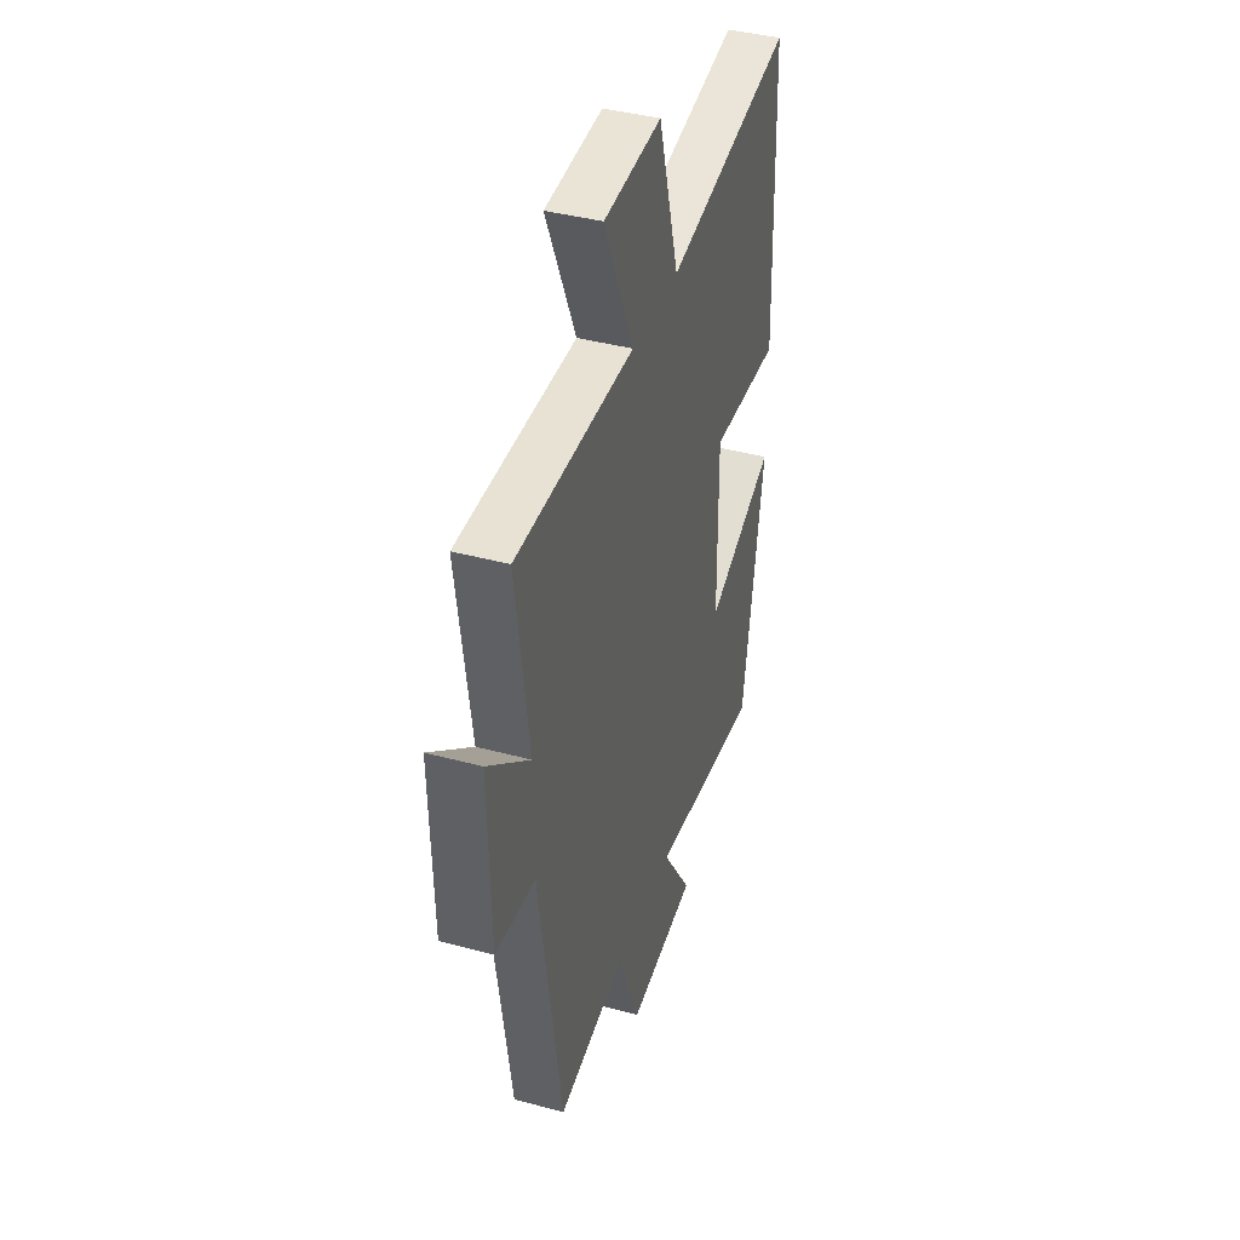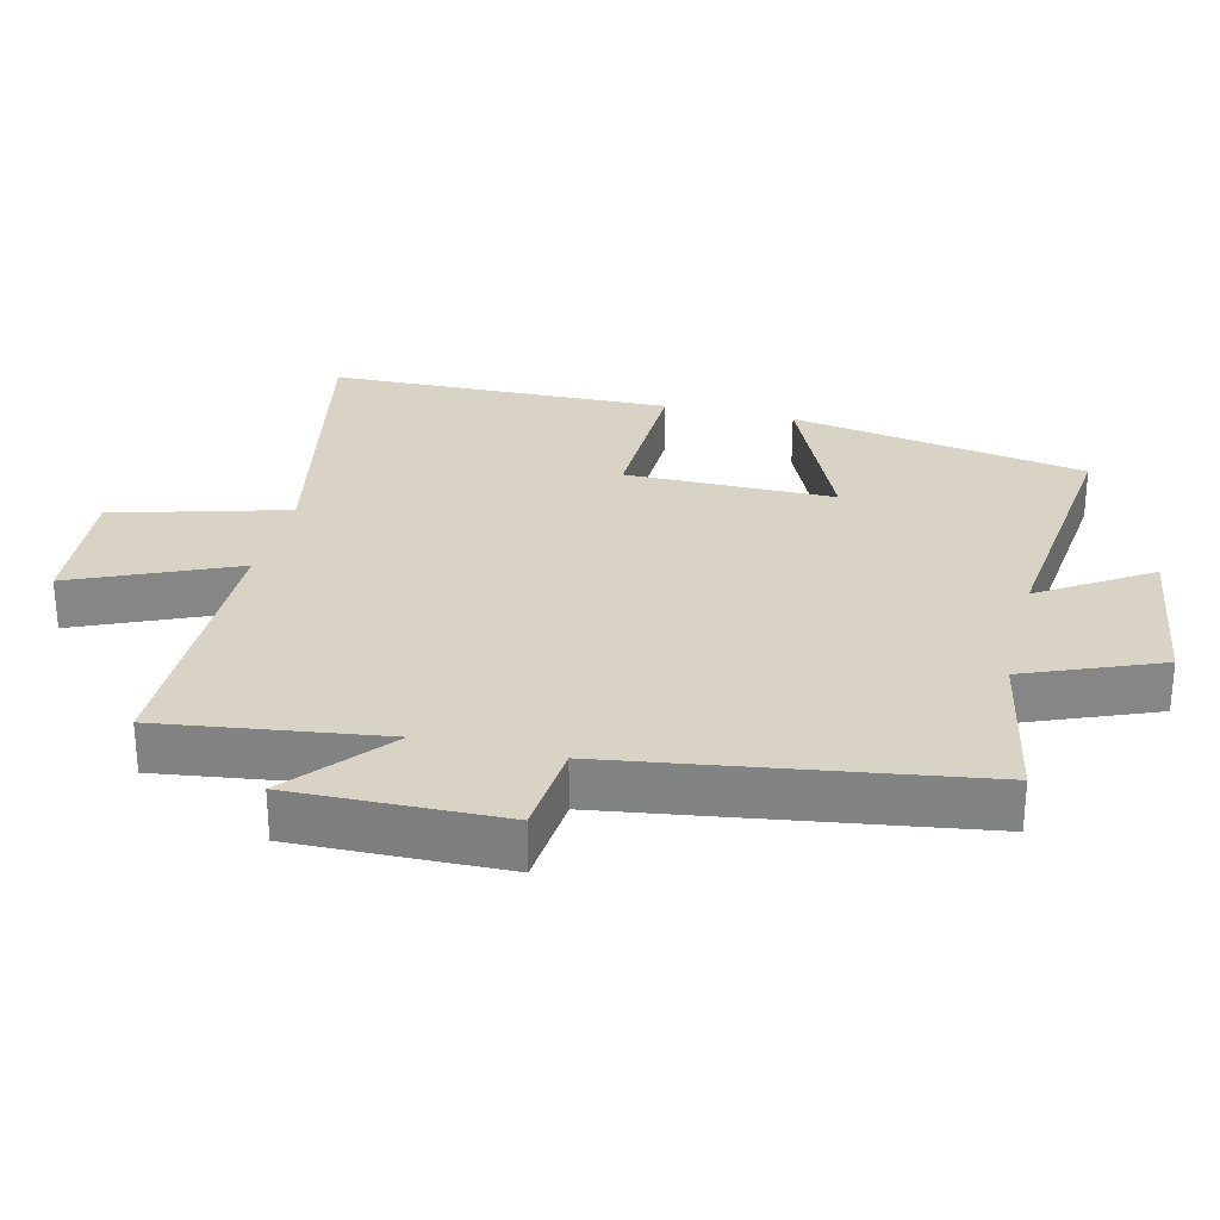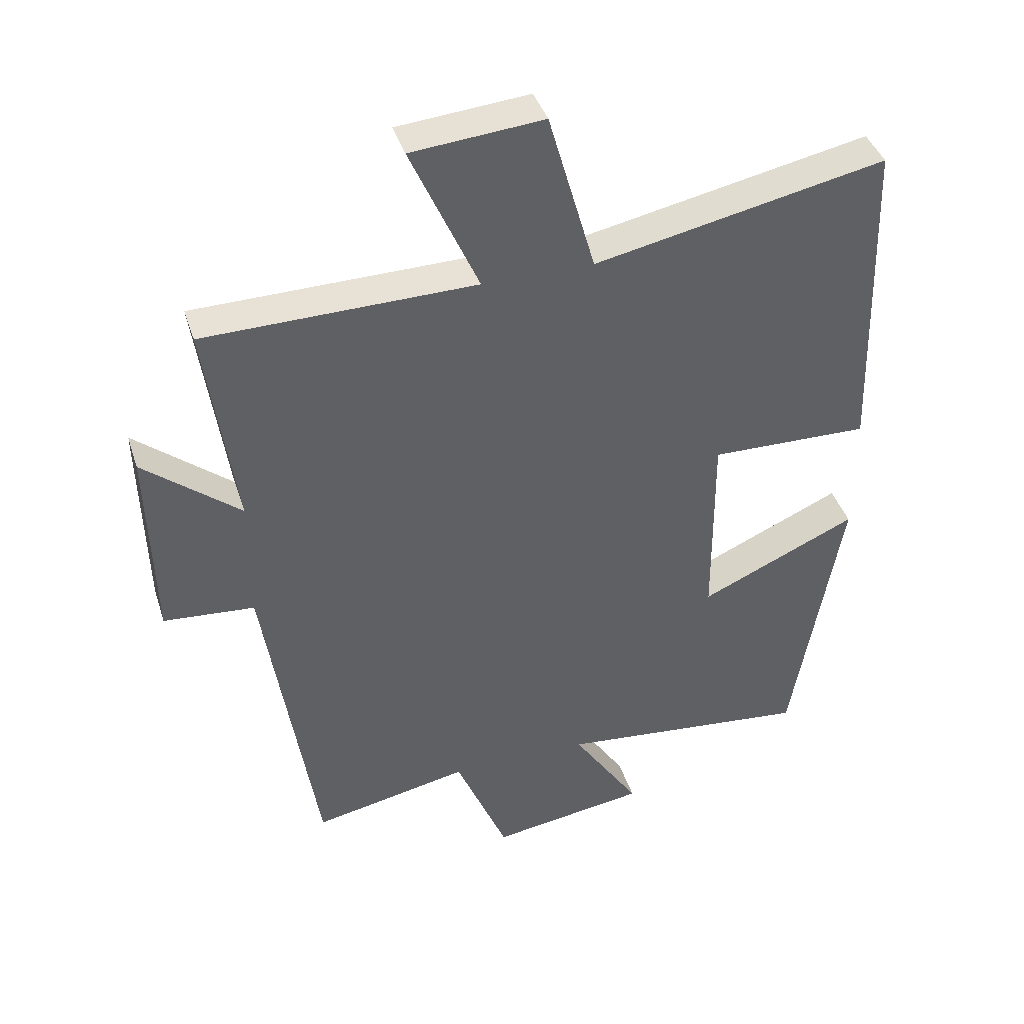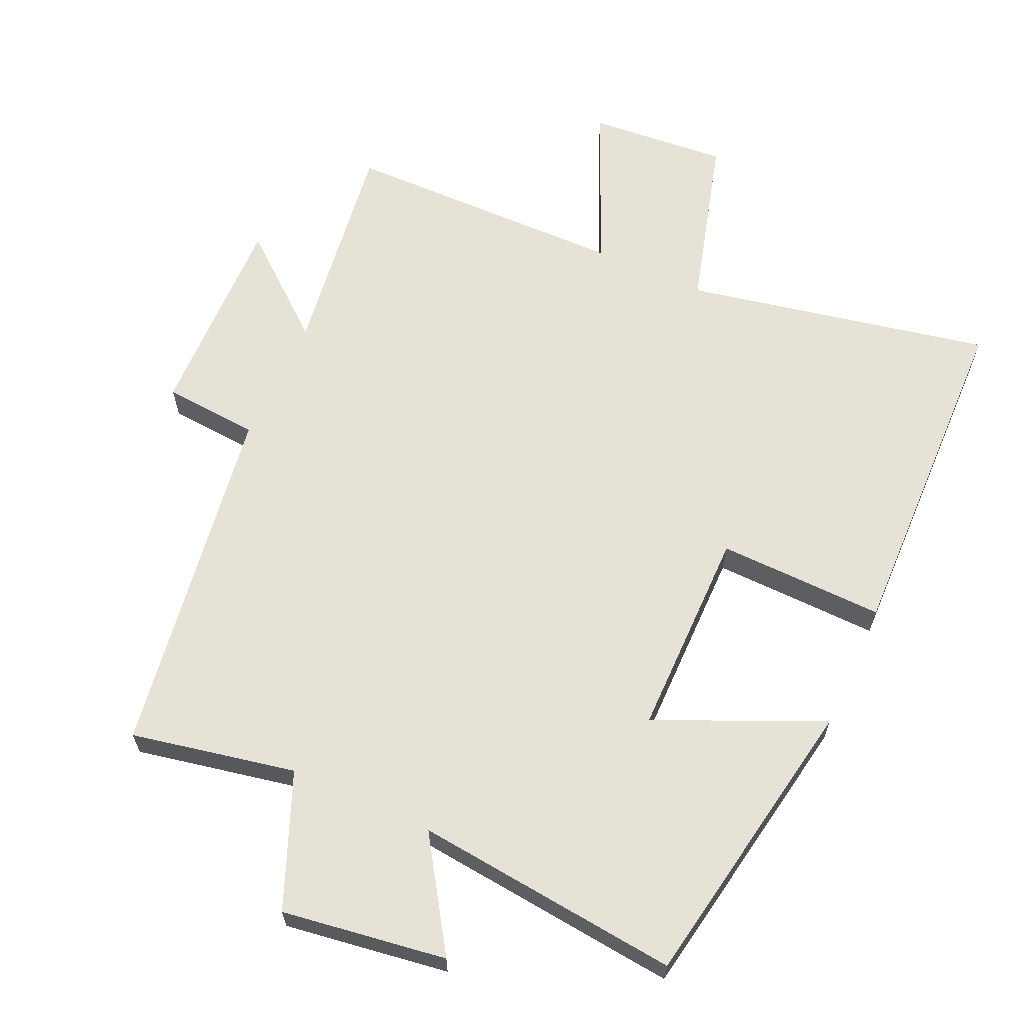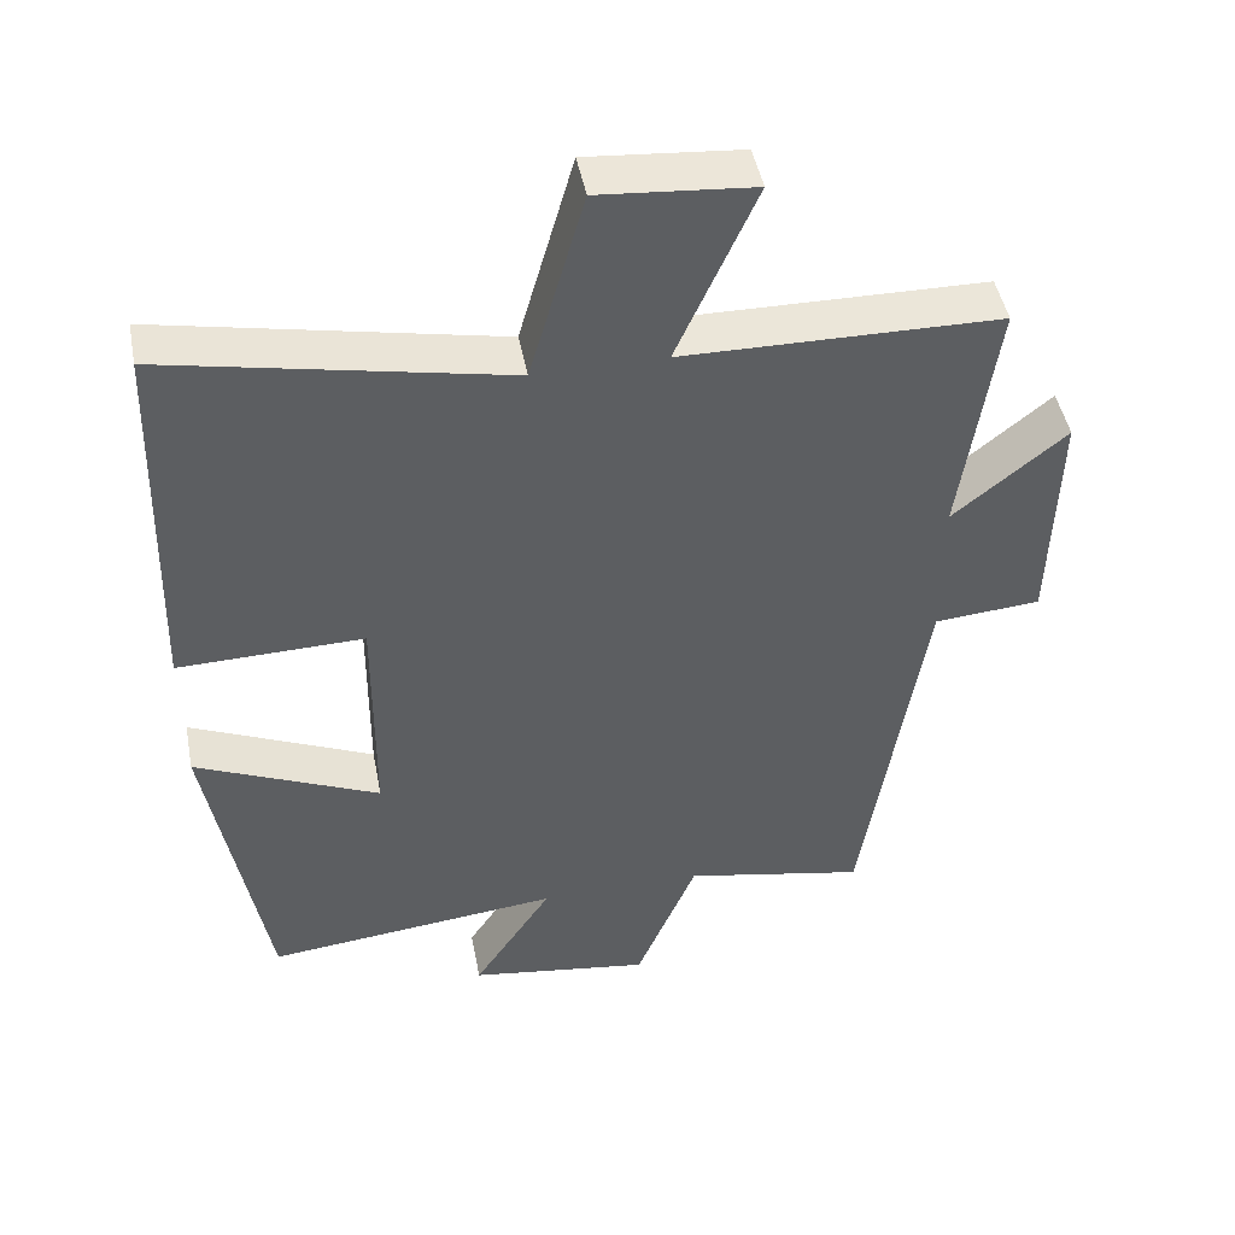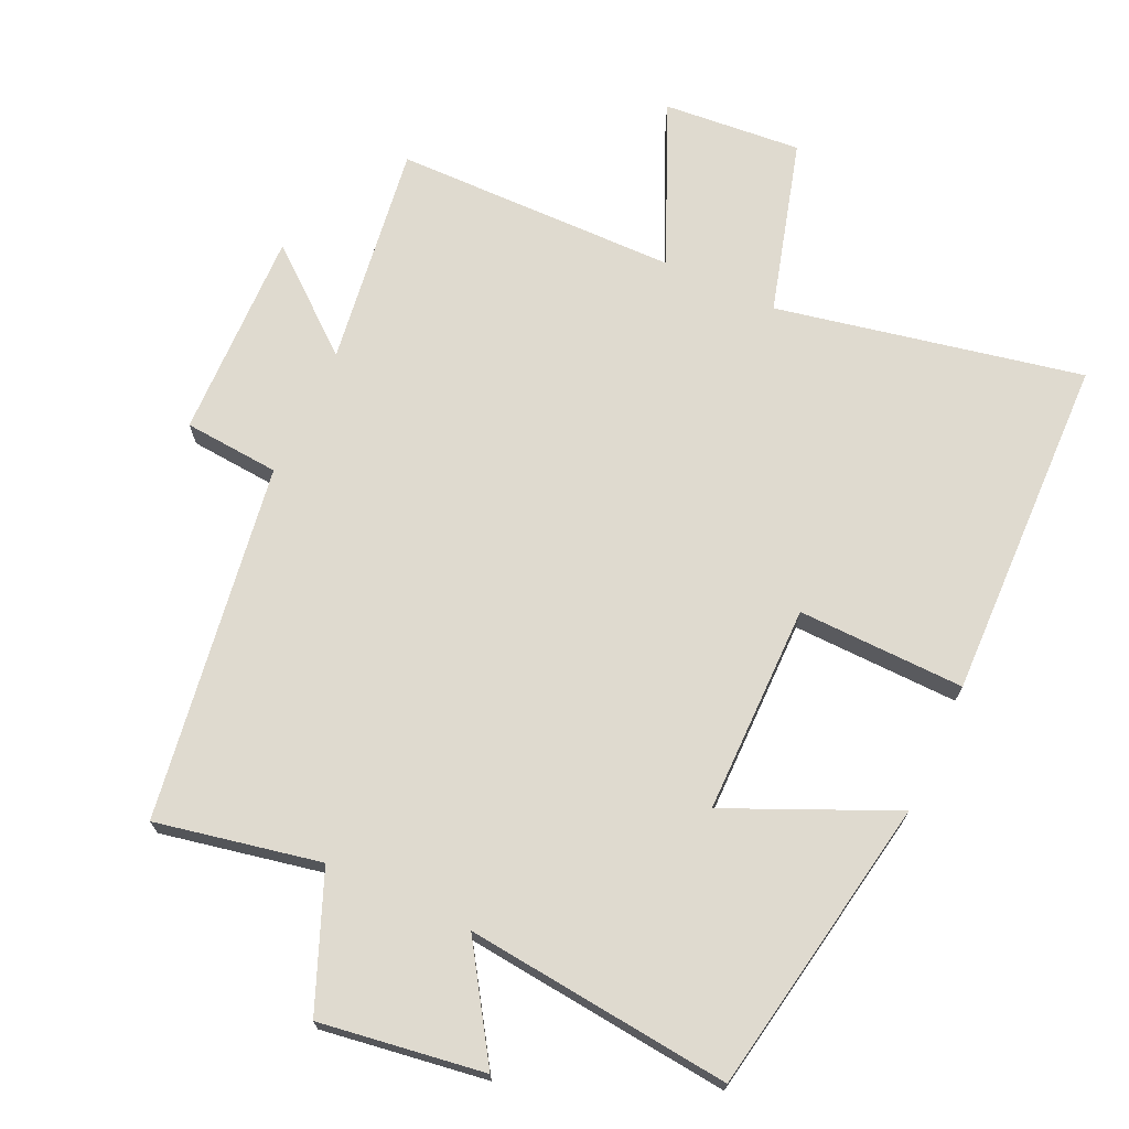
<metadata>
{"format":"obj","ext":"obj","renderer":"f3d","projection":"perspective","resolution":1024,"background":"white","views":[{"elev":40.1,"azim":108.4,"up":"+Z"},{"elev":28.3,"azim":104.0,"up":"+Y"},{"elev":40.7,"azim":162.8,"up":"+Z"},{"elev":63.7,"azim":-155.4,"up":"+Y"},{"elev":46.7,"azim":-10.9,"up":"+Z"},{"elev":70.9,"azim":-155.0,"up":"+Y"}]}
</metadata>
<code>
v 0.42 0.07 -0.549
v 0.18 0.07 -0.5
v 0.1 0.07 -0.695
v -0.14 0.07 -0.659
v -0.036 0.07 -0.5
v -0.425 0.07 -0.54
v -0.5 0.07 -0.104
v -0.258 0.07 -0.213
v -0.256 0.07 0.093
v -0.5 0.07 0.088
v -0.485 0.07 0.592
v -0.039 0.07 0.5
v 0.033 0.07 0.753
v 0.235 0.07 0.735
v 0.131 0.07 0.5
v 0.546 0.07 0.493
v 0.5 0.07 0.168
v 0.648 0.07 0.289
v 0.64 0.07 -0.017
v 0.5 0.07 -0.028
v 0.42 0 -0.549
v 0.18 0 -0.5
v 0.1 0 -0.695
v -0.14 0 -0.659
v -0.036 0 -0.5
v -0.425 0 -0.54
v -0.5 0 -0.104
v -0.258 0 -0.213
v -0.256 0 0.093
v -0.5 0 0.088
v -0.485 0 0.592
v -0.039 0 0.5
v 0.033 0 0.753
v 0.235 0 0.735
v 0.131 0 0.5
v 0.546 0 0.493
v 0.5 0 0.168
v 0.648 0 0.289
v 0.64 0 -0.017
v 0.5 0 -0.028
f 17 18 19 20
f 17 20 1 2
f 15 16 17 2
f 12 13 14 15
f 12 15 2 3
f 9 10 11 12
f 8 9 12
f 5 6 7 8
f 5 8 12
f 3 4 5
f 3 5 12
f 40 39 38 37
f 22 21 40 37
f 22 37 36 35
f 35 34 33 32
f 23 22 35 32
f 32 31 30 29
f 32 29 28
f 28 27 26 25
f 32 28 25
f 25 24 23
f 32 25 23
f 1 21 22 2
f 2 22 23 3
f 3 23 24 4
f 4 24 25 5
f 5 25 26 6
f 6 26 27 7
f 7 27 28 8
f 8 28 29 9
f 9 29 30 10
f 10 30 31 11
f 11 31 32 12
f 12 32 33 13
f 13 33 34 14
f 14 34 35 15
f 15 35 36 16
f 16 36 37 17
f 17 37 38 18
f 18 38 39 19
f 19 39 40 20
f 20 40 21 1

</code>
